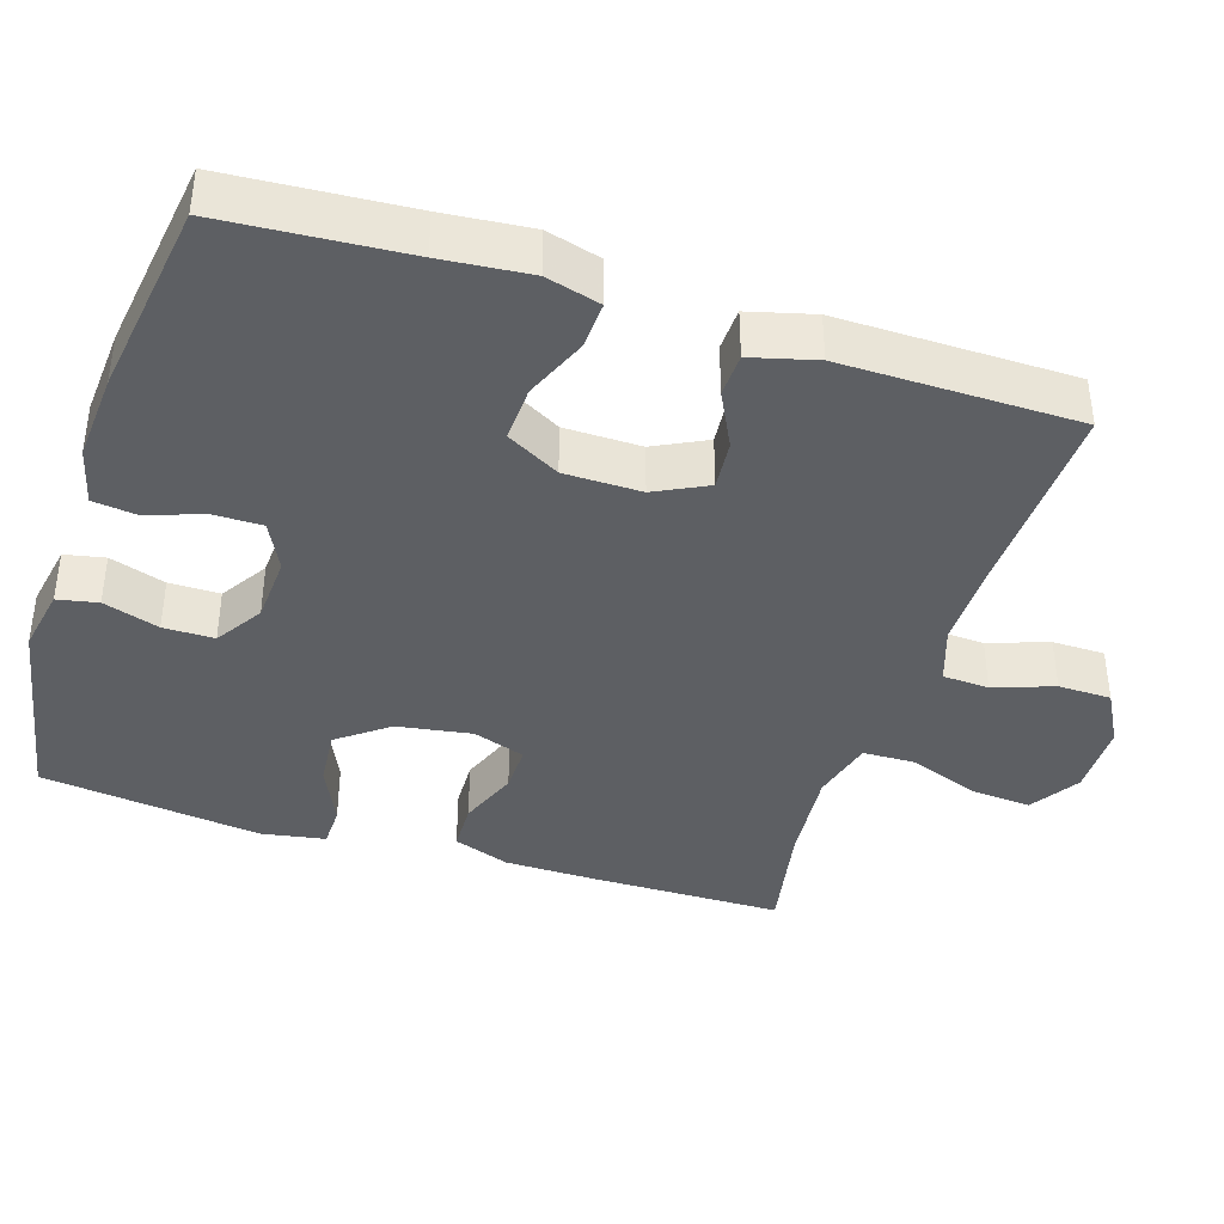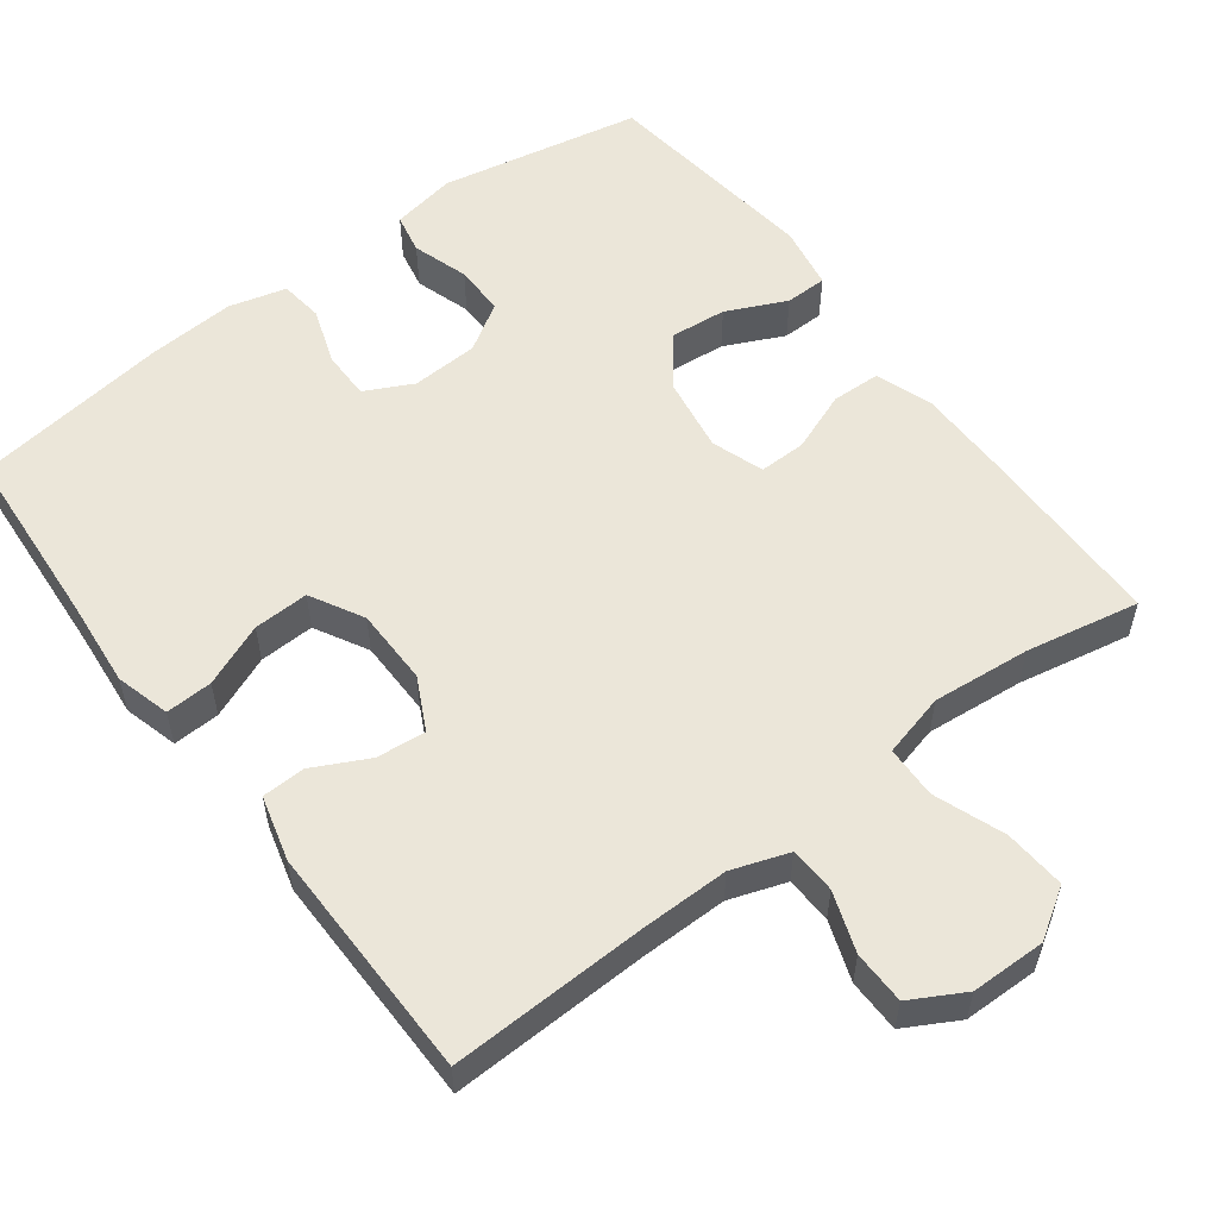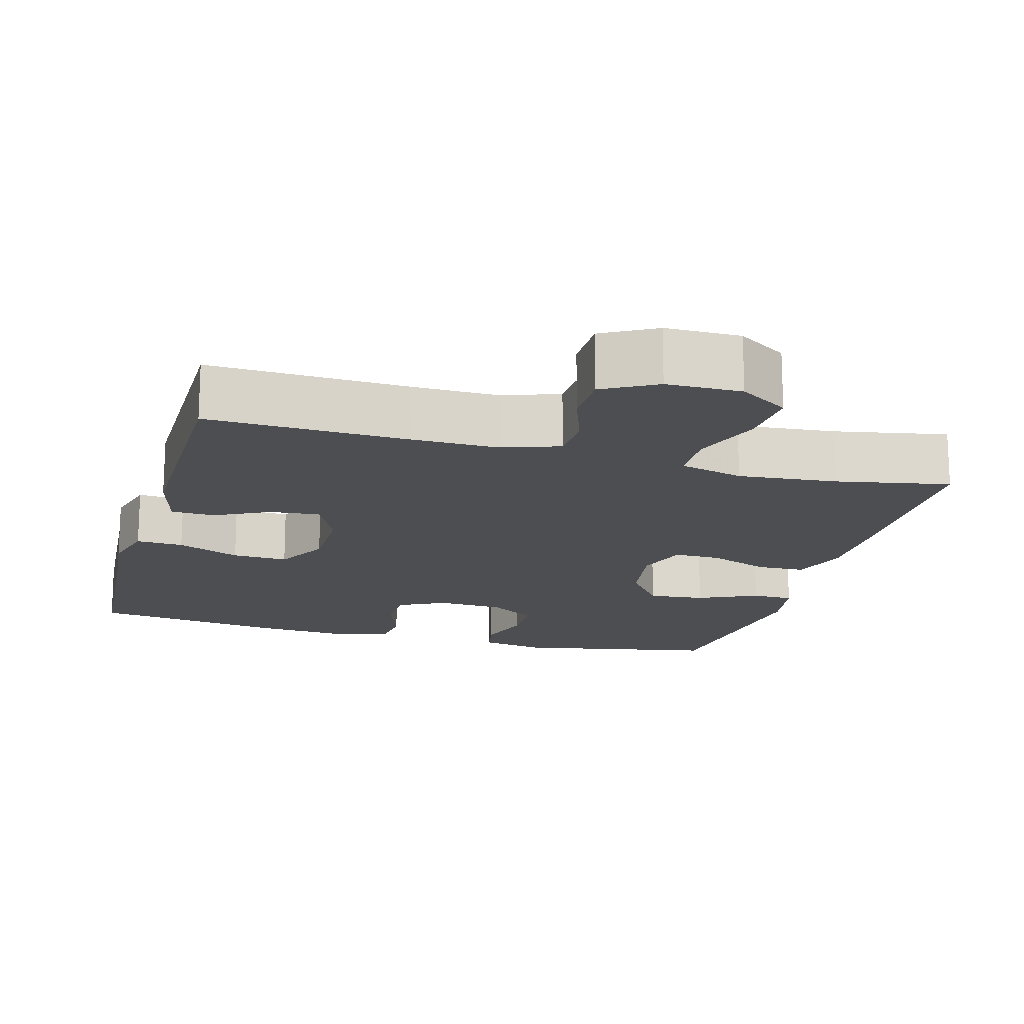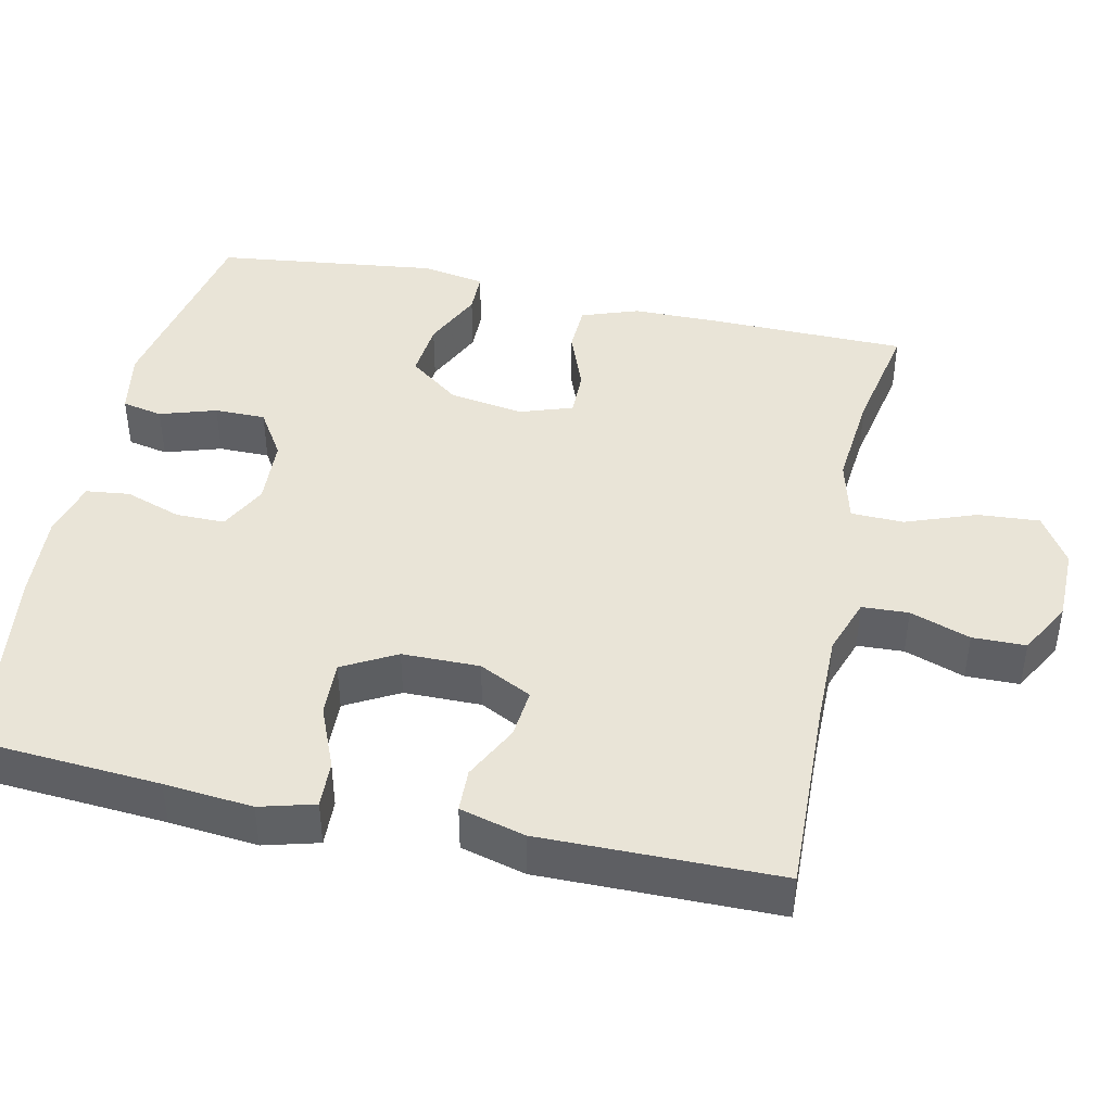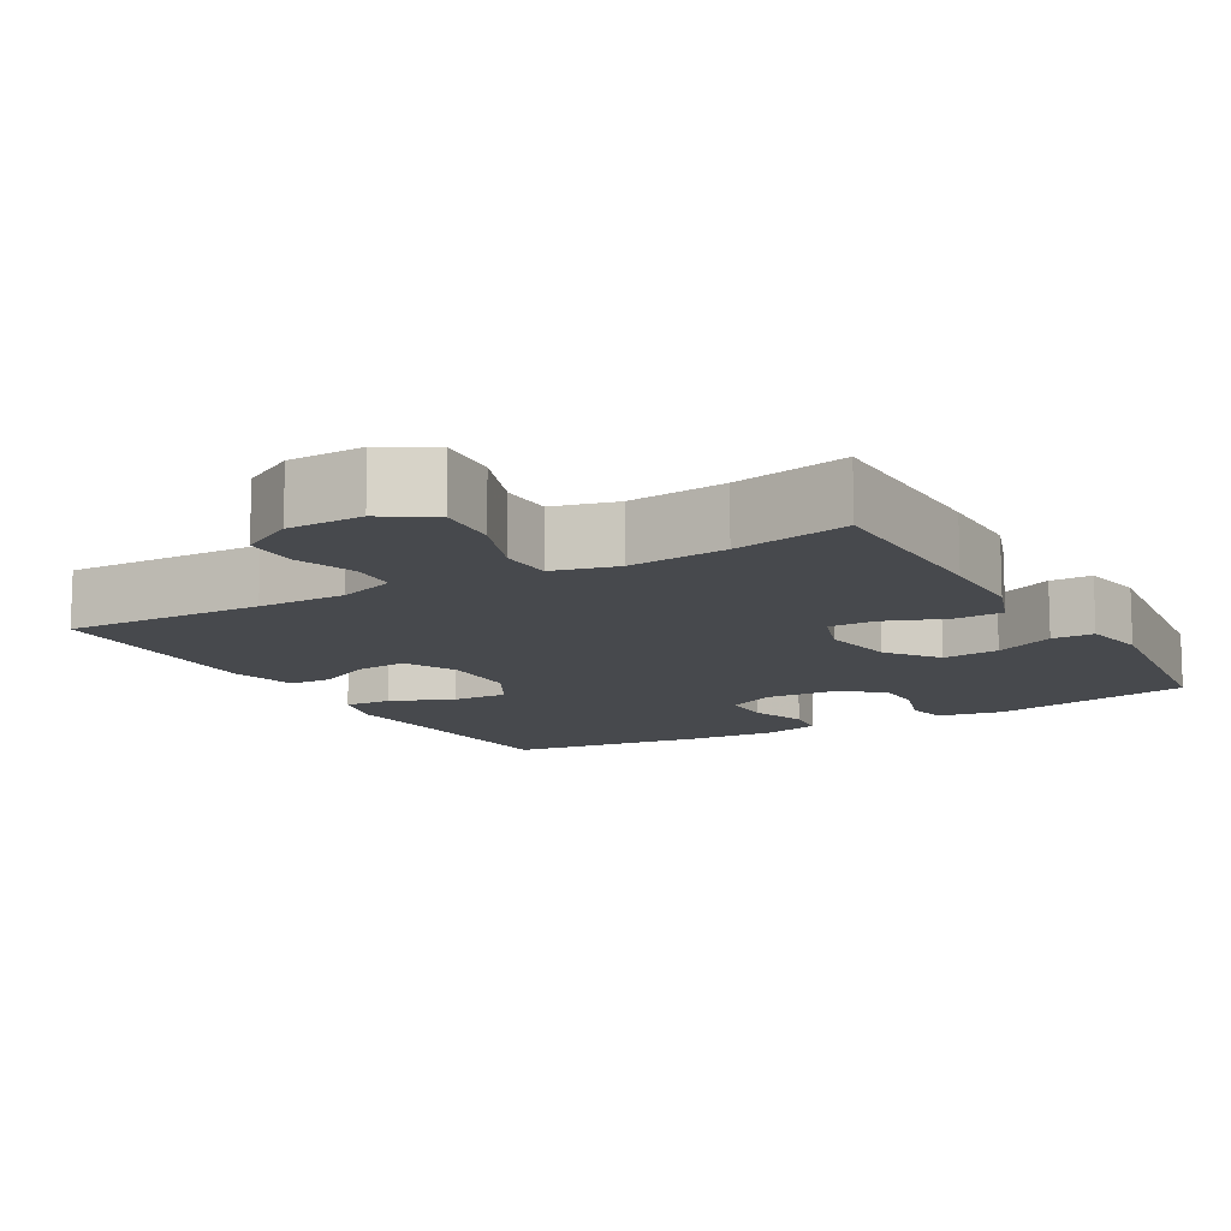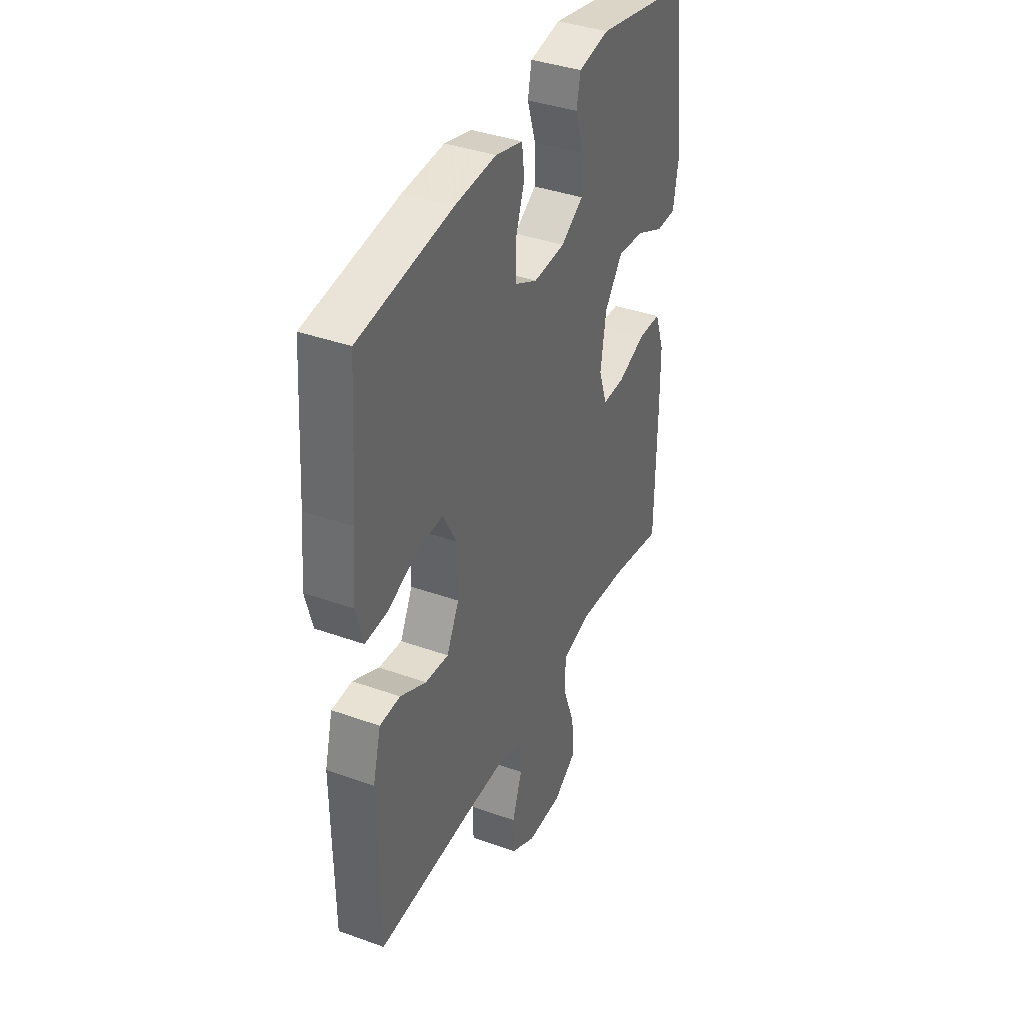
<metadata>
{"format":"obj","ext":"obj","renderer":"f3d","projection":"perspective","resolution":1024,"background":"white","views":[{"elev":-39.8,"azim":72.2,"up":"+Y"},{"elev":55.7,"azim":143.1,"up":"+Y"},{"elev":-16.7,"azim":164.5,"up":"+Y"},{"elev":43.2,"azim":102.3,"up":"+Y"},{"elev":-12.1,"azim":-150.1,"up":"+Y"},{"elev":38.3,"azim":114.5,"up":"+Z"}]}
</metadata>
<code>
v -0.5 0.07 -0.5
v -0.503 0.07 -0.241
v -0.502 0.07 -0.121
v -0.475 0.07 -0.045
v -0.41 0.07 -0.043
v -0.33 0.07 -0.074
v -0.267 0.07 -0.075
v -0.243 0.07 -0.005
v -0.259 0.07 0.095
v -0.31 0.07 0.162
v -0.386 0.07 0.155
v -0.466 0.07 0.118
v -0.522 0.07 0.119
v -0.537 0.07 0.204
v -0.5 0.07 0.5
v -0.23 0.07 0.552
v -0.143 0.07 0.536
v -0.132 0.07 0.482
v -0.156 0.07 0.407
v -0.156 0.07 0.339
v -0.093 0.07 0.299
v -0.003 0.07 0.294
v 0.061 0.07 0.326
v 0.061 0.07 0.391
v 0.035 0.07 0.467
v 0.042 0.07 0.525
v 0.119 0.07 0.545
v 0.236 0.07 0.537
v 0.5 0.07 0.5
v 0.517 0.07 0.256
v 0.528 0.07 0.138
v 0.508 0.07 0.065
v 0.445 0.07 0.068
v 0.361 0.07 0.103
v 0.287 0.07 0.106
v 0.248 0.07 0.035
v 0.247 0.07 -0.068
v 0.282 0.07 -0.138
v 0.348 0.07 -0.132
v 0.422 0.07 -0.095
v 0.48 0.07 -0.097
v 0.503 0.07 -0.184
v 0.5 0.07 -0.5
v 0.235 0.07 -0.491
v 0.118 0.07 -0.49
v 0.042 0.07 -0.516
v 0.039 0.07 -0.578
v 0.067 0.07 -0.658
v 0.066 0.07 -0.729
v -0.005 0.07 -0.768
v -0.105 0.07 -0.769
v -0.171 0.07 -0.727
v -0.165 0.07 -0.645
v -0.13 0.07 -0.551
v -0.132 0.07 -0.481
v -0.217 0.07 -0.459
v -0.348 0.07 -0.471
v -0.5 0 -0.5
v -0.503 0 -0.241
v -0.502 0 -0.121
v -0.475 0 -0.045
v -0.41 0 -0.043
v -0.33 0 -0.074
v -0.267 0 -0.075
v -0.243 0 -0.005
v -0.259 0 0.095
v -0.31 0 0.162
v -0.386 0 0.155
v -0.466 0 0.118
v -0.522 0 0.119
v -0.537 0 0.204
v -0.5 0 0.5
v -0.23 0 0.552
v -0.143 0 0.536
v -0.132 0 0.482
v -0.156 0 0.407
v -0.156 0 0.339
v -0.093 0 0.299
v -0.003 0 0.294
v 0.061 0 0.326
v 0.061 0 0.391
v 0.035 0 0.467
v 0.042 0 0.525
v 0.119 0 0.545
v 0.236 0 0.537
v 0.5 0 0.5
v 0.517 0 0.256
v 0.528 0 0.138
v 0.508 0 0.065
v 0.445 0 0.068
v 0.361 0 0.103
v 0.287 0 0.106
v 0.248 0 0.035
v 0.247 0 -0.068
v 0.282 0 -0.138
v 0.348 0 -0.132
v 0.422 0 -0.095
v 0.48 0 -0.097
v 0.503 0 -0.184
v 0.5 0 -0.5
v 0.235 0 -0.491
v 0.118 0 -0.49
v 0.042 0 -0.516
v 0.039 0 -0.578
v 0.067 0 -0.658
v 0.066 0 -0.729
v -0.005 0 -0.768
v -0.105 0 -0.769
v -0.171 0 -0.727
v -0.165 0 -0.645
v -0.13 0 -0.551
v -0.132 0 -0.481
v -0.217 0 -0.459
v -0.348 0 -0.471
f 51 52 53 54
f 51 54 55
f 50 51 55
f 47 48 49 50
f 46 47 50 55
f 45 46 55 56
f 41 42 43 44
f 39 40 41 44
f 38 39 44 45
f 37 38 45 56
f 31 32 33 34
f 30 31 34 35
f 29 30 35
f 28 29 35 36
f 24 25 26 27
f 23 24 27 28
f 16 17 18 19
f 16 19 20
f 15 16 20
f 14 15 20 21
f 11 12 13 14
f 10 11 14 21
f 3 4 5 6
f 3 6 7
f 57 1 2 3
f 57 3 7
f 56 57 7 8
f 37 56 8
f 23 28 36 37
f 22 23 37 8
f 9 10 21 22
f 8 9 22
f 111 110 109 108
f 112 111 108
f 112 108 107
f 107 106 105 104
f 112 107 104 103
f 113 112 103 102
f 101 100 99 98
f 101 98 97 96
f 102 101 96 95
f 113 102 95 94
f 91 90 89 88
f 92 91 88 87
f 92 87 86
f 93 92 86 85
f 84 83 82 81
f 85 84 81 80
f 76 75 74 73
f 77 76 73
f 77 73 72
f 78 77 72 71
f 71 70 69 68
f 78 71 68 67
f 63 62 61 60
f 64 63 60
f 60 59 58 114
f 64 60 114
f 65 64 114 113
f 65 113 94
f 94 93 85 80
f 65 94 80 79
f 79 78 67 66
f 79 66 65
f 1 58 59 2
f 2 59 60 3
f 3 60 61 4
f 4 61 62 5
f 5 62 63 6
f 6 63 64 7
f 7 64 65 8
f 8 65 66 9
f 9 66 67 10
f 10 67 68 11
f 11 68 69 12
f 12 69 70 13
f 13 70 71 14
f 14 71 72 15
f 15 72 73 16
f 16 73 74 17
f 17 74 75 18
f 18 75 76 19
f 19 76 77 20
f 20 77 78 21
f 21 78 79 22
f 22 79 80 23
f 23 80 81 24
f 24 81 82 25
f 25 82 83 26
f 26 83 84 27
f 27 84 85 28
f 28 85 86 29
f 29 86 87 30
f 30 87 88 31
f 31 88 89 32
f 32 89 90 33
f 33 90 91 34
f 34 91 92 35
f 35 92 93 36
f 36 93 94 37
f 37 94 95 38
f 38 95 96 39
f 39 96 97 40
f 40 97 98 41
f 41 98 99 42
f 42 99 100 43
f 43 100 101 44
f 44 101 102 45
f 45 102 103 46
f 46 103 104 47
f 47 104 105 48
f 48 105 106 49
f 49 106 107 50
f 50 107 108 51
f 51 108 109 52
f 52 109 110 53
f 53 110 111 54
f 54 111 112 55
f 55 112 113 56
f 56 113 114 57
f 57 114 58 1

</code>
